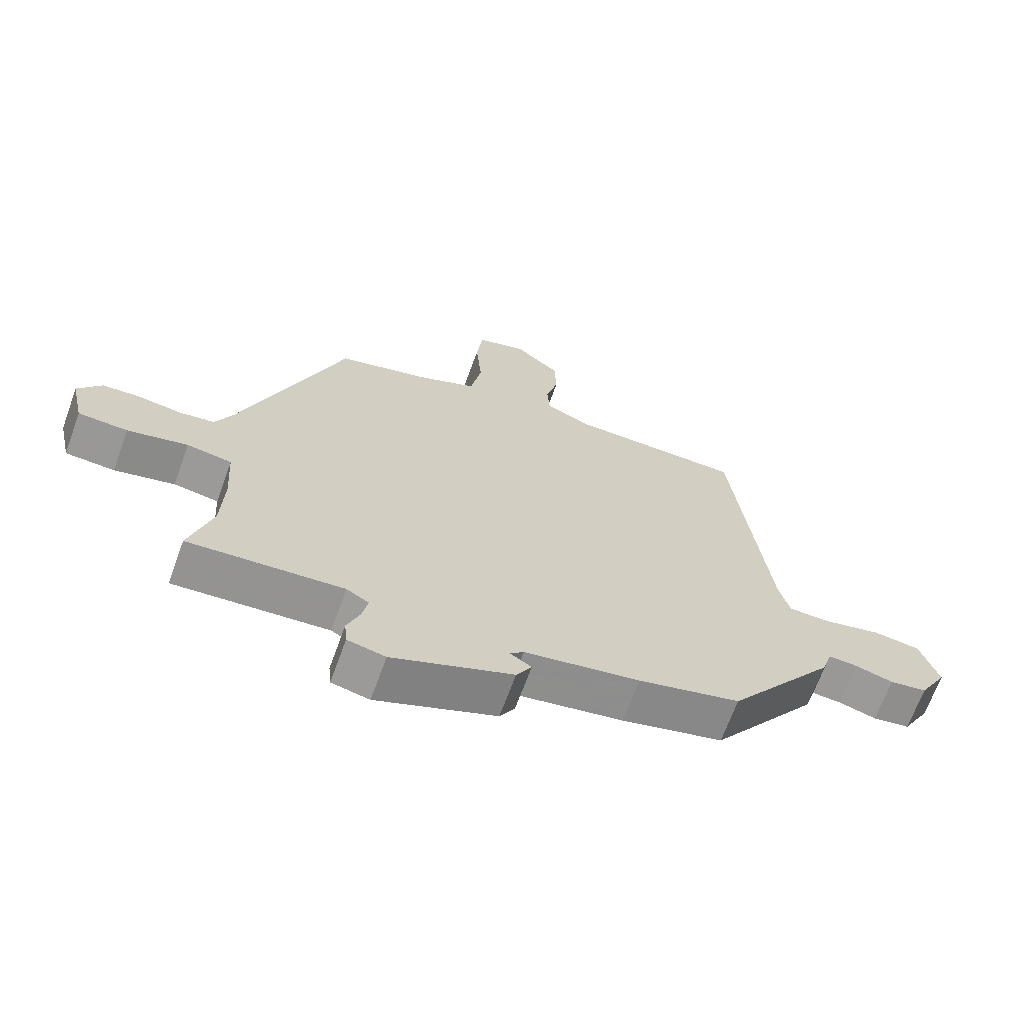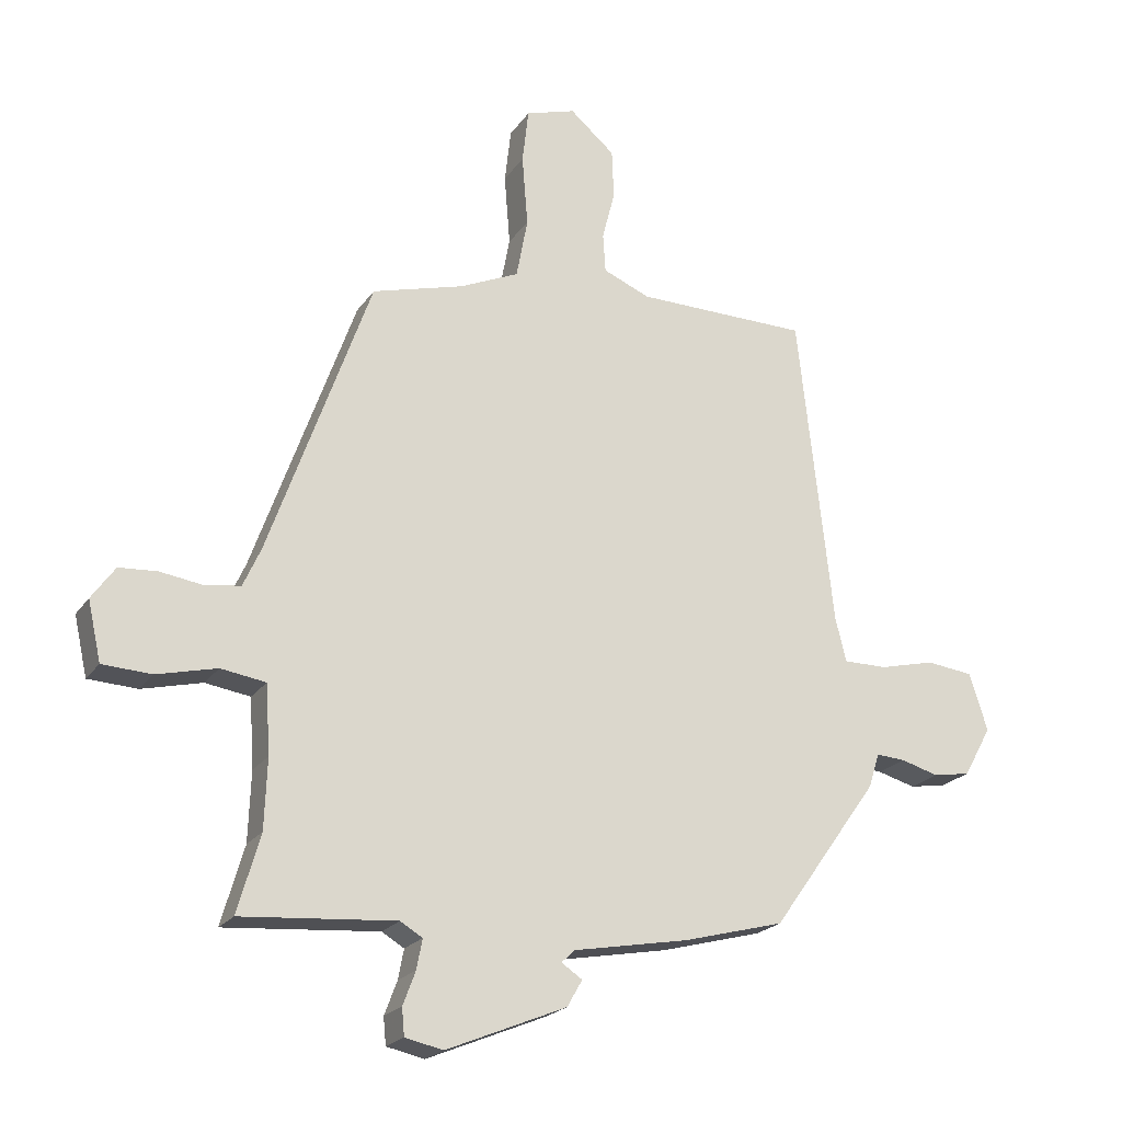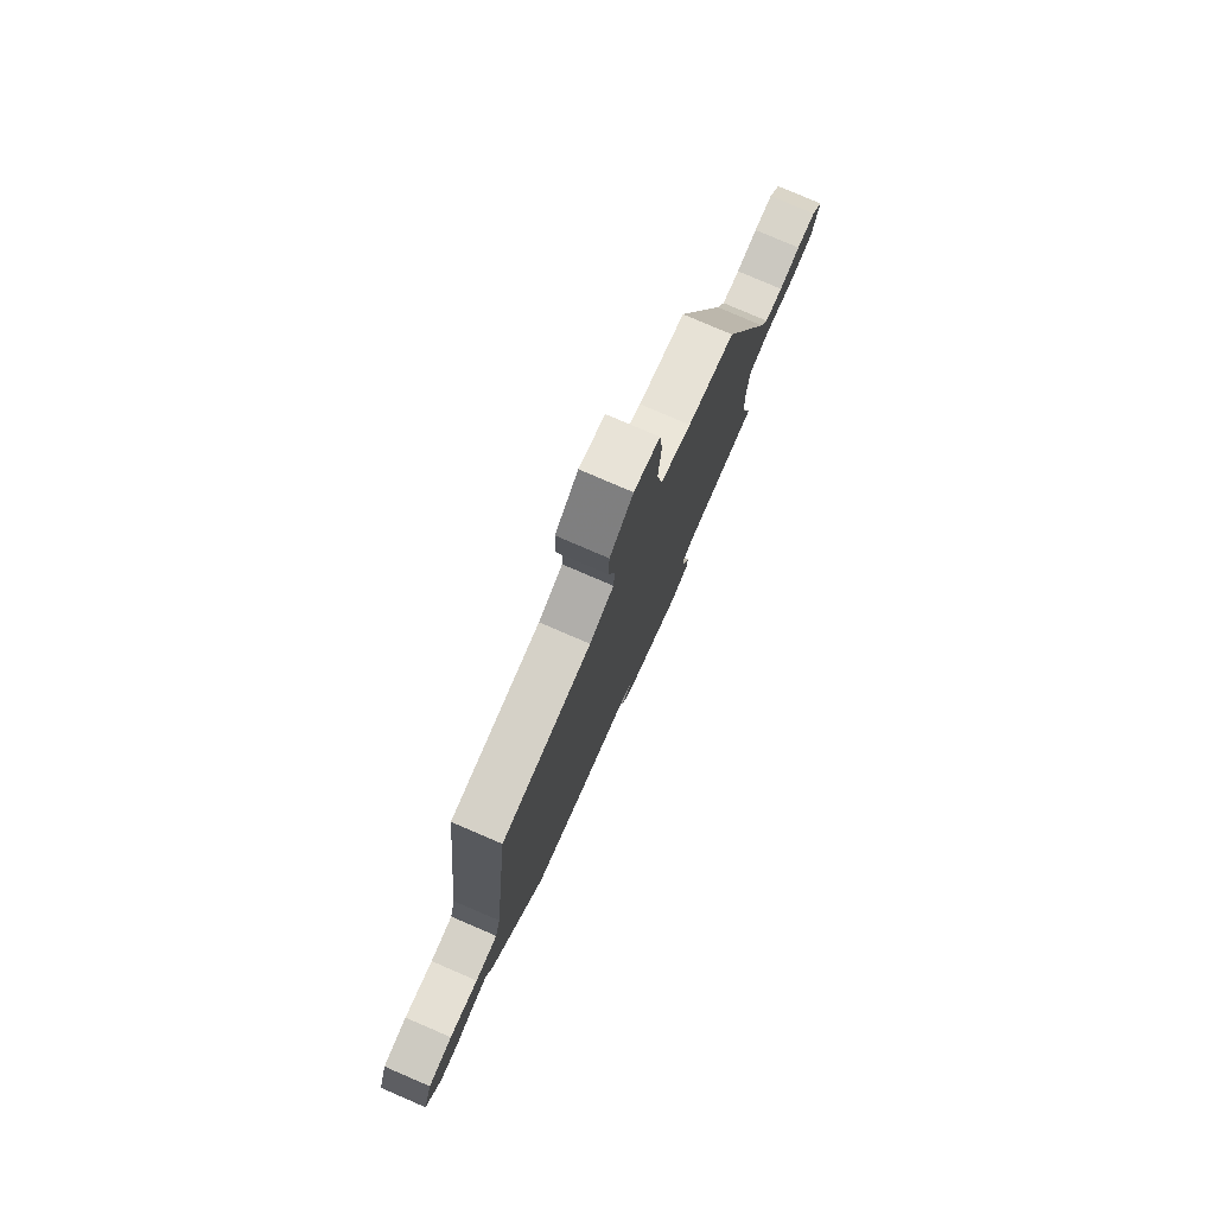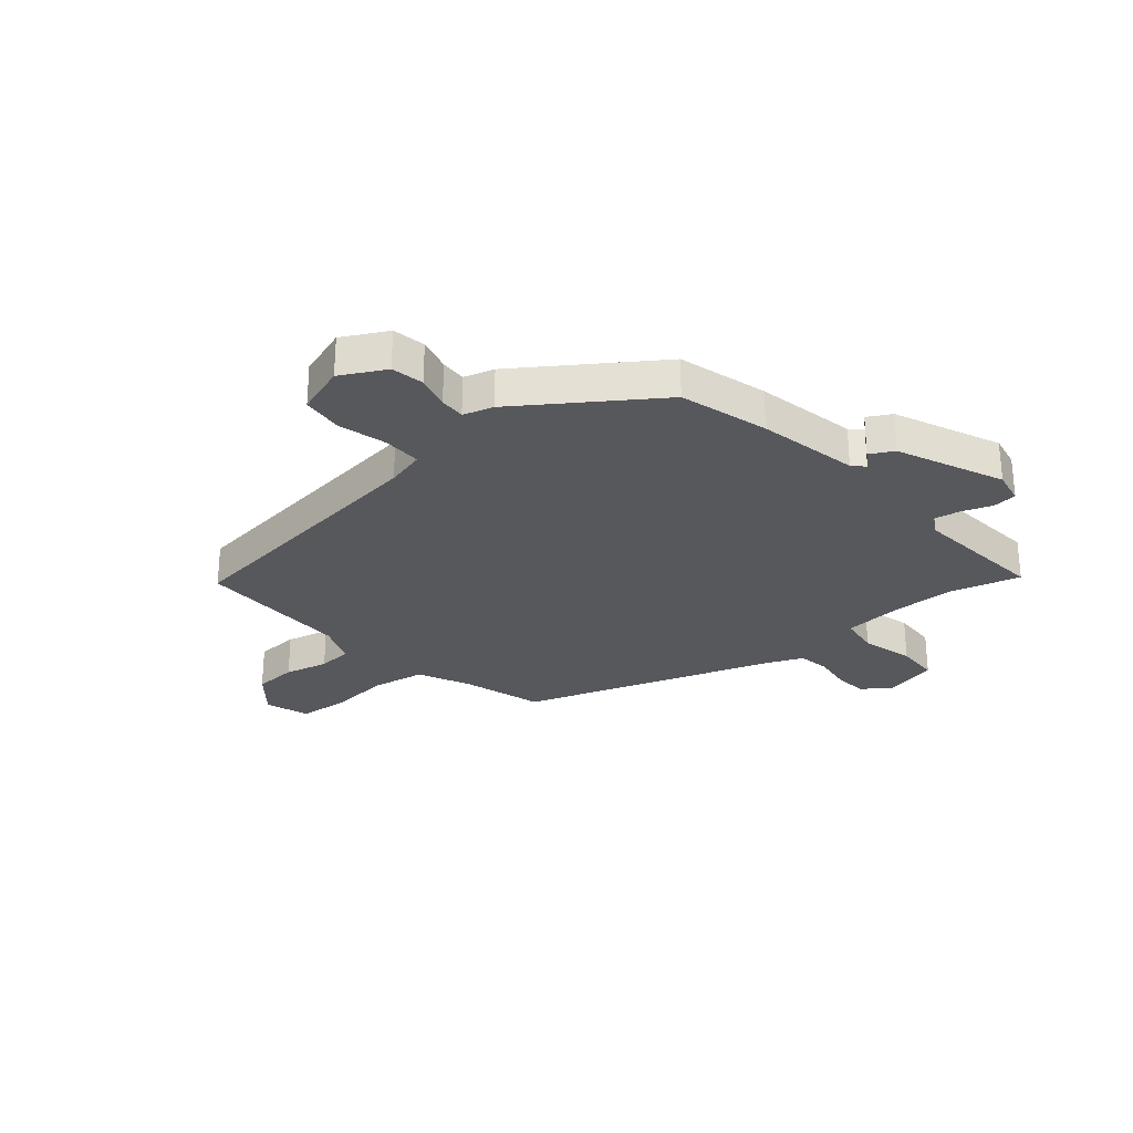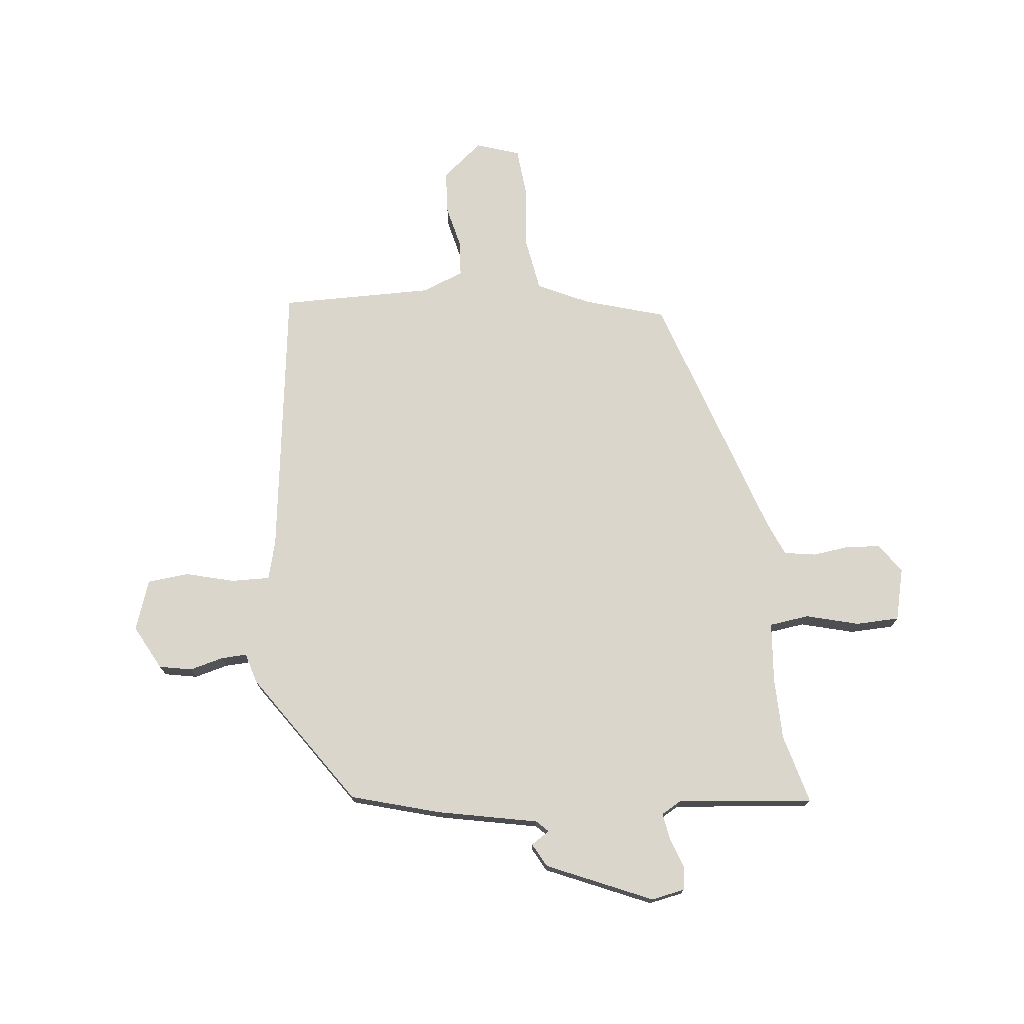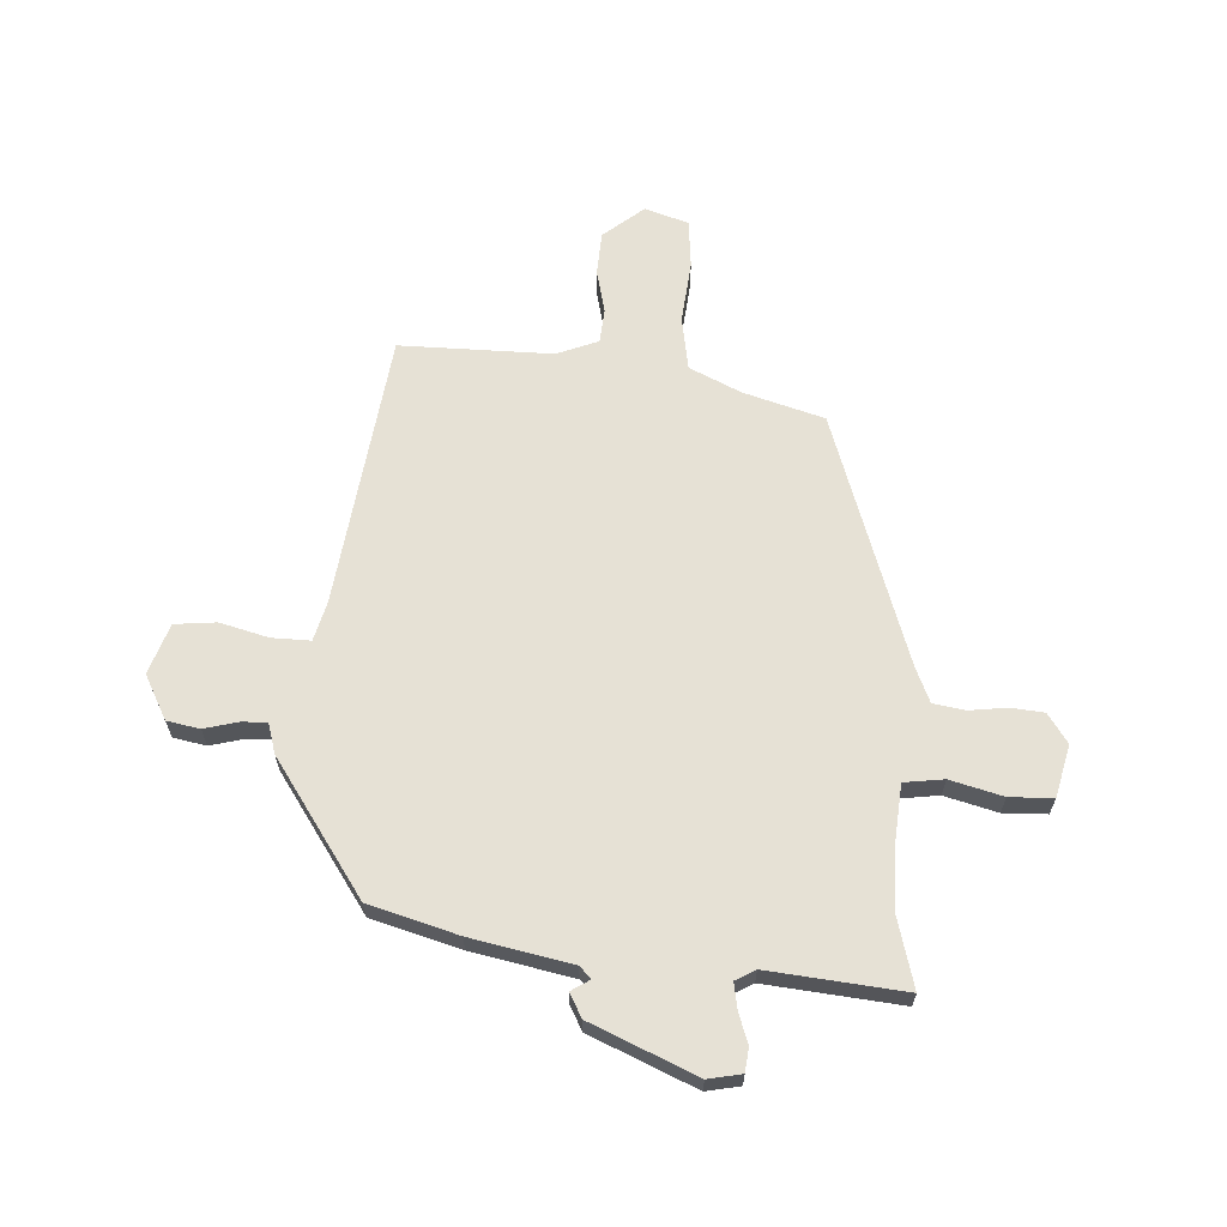
<metadata>
{"format":"obj","ext":"obj","renderer":"f3d","projection":"perspective","resolution":1024,"background":"white","views":[{"elev":-67.9,"azim":-20.0,"up":"+Z"},{"elev":-21.4,"azim":-25.0,"up":"+Z"},{"elev":78.8,"azim":113.3,"up":"+Z"},{"elev":-28.2,"azim":131.3,"up":"+Y"},{"elev":74.0,"azim":175.2,"up":"+Y"},{"elev":64.4,"azim":-175.6,"up":"+Y"}]}
</metadata>
<code>
v 0.343 0.07 -0.474
v 0.183 0.07 -0.516
v 0.001 0.07 -0.549
v -0.02 0.07 -0.569
v 0.013 0.07 -0.591
v -0.011 0.07 -0.633
v -0.201 0.07 -0.711
v -0.261 0.07 -0.698
v -0.265 0.07 -0.655
v -0.245 0.07 -0.602
v -0.236 0.07 -0.555
v -0.271 0.07 -0.534
v -0.515 0.07 -0.553
v -0.479 0.07 -0.429
v -0.475 0.07 -0.319
v -0.482 0.07 -0.21
v -0.553 0.07 -0.199
v -0.648 0.07 -0.222
v -0.726 0.07 -0.218
v -0.747 0.07 -0.124
v -0.71 0.07 -0.072
v -0.65 0.07 -0.068
v -0.583 0.07 -0.078
v -0.526 0.07 -0.07
v -0.498 0.07 -0.008
v -0.337 0.07 0.443
v -0.192 0.07 0.483
v -0.098 0.07 0.525
v -0.08 0.07 0.621
v -0.089 0.07 0.734
v -0.079 0.07 0.821
v 0 0.07 0.845
v 0.071 0.07 0.784
v 0.074 0.07 0.706
v 0.054 0.07 0.628
v 0.058 0.07 0.566
v 0.132 0.07 0.535
v 0.406 0.07 0.531
v 0.461 0.07 0.034
v 0.478 0.07 -0.036
v 0.547 0.07 -0.036
v 0.635 0.07 -0.015
v 0.709 0.07 -0.024
v 0.738 0.07 -0.115
v 0.694 0.07 -0.194
v 0.635 0.07 -0.204
v 0.575 0.07 -0.187
v 0.529 0.07 -0.184
v 0.512 0.07 -0.238
v 0.343 0 -0.474
v 0.183 0 -0.516
v 0.001 0 -0.549
v -0.02 0 -0.569
v 0.013 0 -0.591
v -0.011 0 -0.633
v -0.201 0 -0.711
v -0.261 0 -0.698
v -0.265 0 -0.655
v -0.245 0 -0.602
v -0.236 0 -0.555
v -0.271 0 -0.534
v -0.515 0 -0.553
v -0.479 0 -0.429
v -0.475 0 -0.319
v -0.482 0 -0.21
v -0.553 0 -0.199
v -0.648 0 -0.222
v -0.726 0 -0.218
v -0.747 0 -0.124
v -0.71 0 -0.072
v -0.65 0 -0.068
v -0.583 0 -0.078
v -0.526 0 -0.07
v -0.498 0 -0.008
v -0.337 0 0.443
v -0.192 0 0.483
v -0.098 0 0.525
v -0.08 0 0.621
v -0.089 0 0.734
v -0.079 0 0.821
v 0 0 0.845
v 0.071 0 0.784
v 0.074 0 0.706
v 0.054 0 0.628
v 0.058 0 0.566
v 0.132 0 0.535
v 0.406 0 0.531
v 0.461 0 0.034
v 0.478 0 -0.036
v 0.547 0 -0.036
v 0.635 0 -0.015
v 0.709 0 -0.024
v 0.738 0 -0.115
v 0.694 0 -0.194
v 0.635 0 -0.204
v 0.575 0 -0.187
v 0.529 0 -0.184
v 0.512 0 -0.238
f 48 49 1 2
f 44 45 46 47
f 44 47 48
f 41 42 43 44
f 40 41 44 48
f 37 38 39
f 36 37 39 40
f 32 33 34 35
f 32 35 36
f 29 30 31 32
f 28 29 32 36
f 27 28 36 40
f 25 26 27 40
f 20 21 22 23
f 20 23 24
f 17 18 19 20
f 16 17 20 24
f 12 13 14
f 12 14 15
f 11 12 15 16
f 7 8 9 10
f 7 10 11
f 4 5 6 7
f 3 4 7 11
f 24 25 40 48
f 11 16 24 48
f 2 3 11 48
f 51 50 98 97
f 96 95 94 93
f 97 96 93
f 93 92 91 90
f 97 93 90 89
f 88 87 86
f 89 88 86 85
f 84 83 82 81
f 85 84 81
f 81 80 79 78
f 85 81 78 77
f 89 85 77 76
f 89 76 75 74
f 72 71 70 69
f 73 72 69
f 69 68 67 66
f 73 69 66 65
f 63 62 61
f 64 63 61
f 65 64 61 60
f 59 58 57 56
f 60 59 56
f 56 55 54 53
f 60 56 53 52
f 97 89 74 73
f 97 73 65 60
f 97 60 52 51
f 1 50 51 2
f 2 51 52 3
f 3 52 53 4
f 4 53 54 5
f 5 54 55 6
f 6 55 56 7
f 7 56 57 8
f 8 57 58 9
f 9 58 59 10
f 10 59 60 11
f 11 60 61 12
f 12 61 62 13
f 13 62 63 14
f 14 63 64 15
f 15 64 65 16
f 16 65 66 17
f 17 66 67 18
f 18 67 68 19
f 19 68 69 20
f 20 69 70 21
f 21 70 71 22
f 22 71 72 23
f 23 72 73 24
f 24 73 74 25
f 25 74 75 26
f 26 75 76 27
f 27 76 77 28
f 28 77 78 29
f 29 78 79 30
f 30 79 80 31
f 31 80 81 32
f 32 81 82 33
f 33 82 83 34
f 34 83 84 35
f 35 84 85 36
f 36 85 86 37
f 37 86 87 38
f 38 87 88 39
f 39 88 89 40
f 40 89 90 41
f 41 90 91 42
f 42 91 92 43
f 43 92 93 44
f 44 93 94 45
f 45 94 95 46
f 46 95 96 47
f 47 96 97 48
f 48 97 98 49
f 49 98 50 1

</code>
